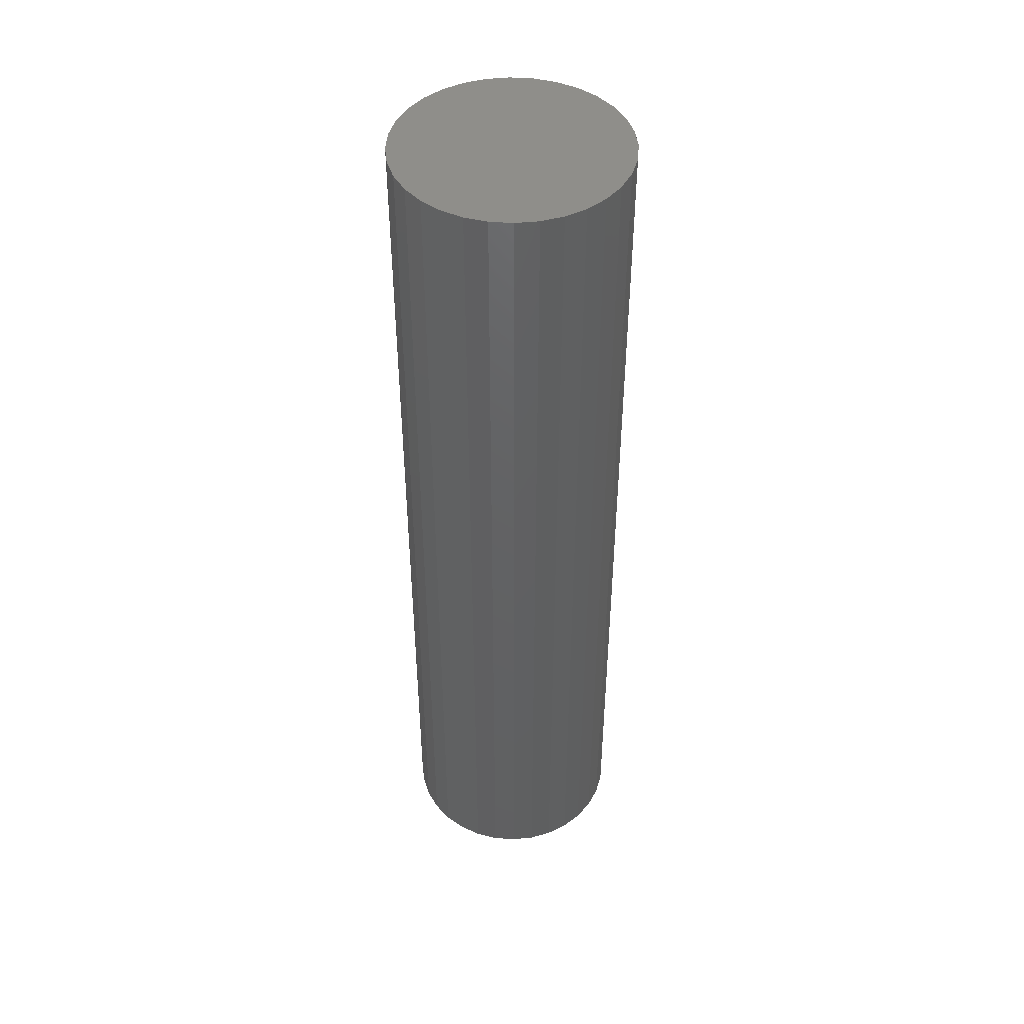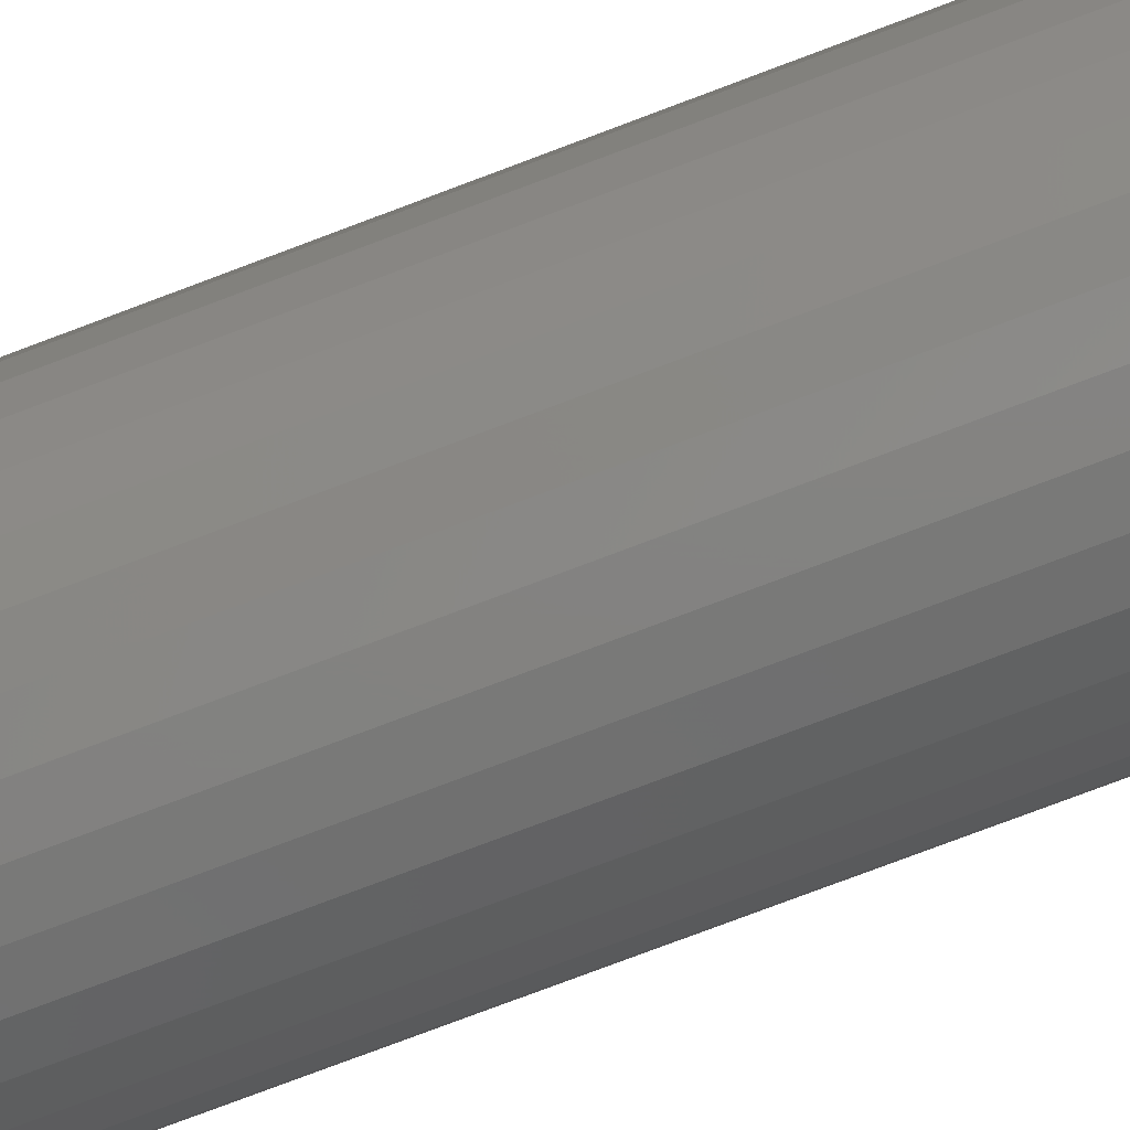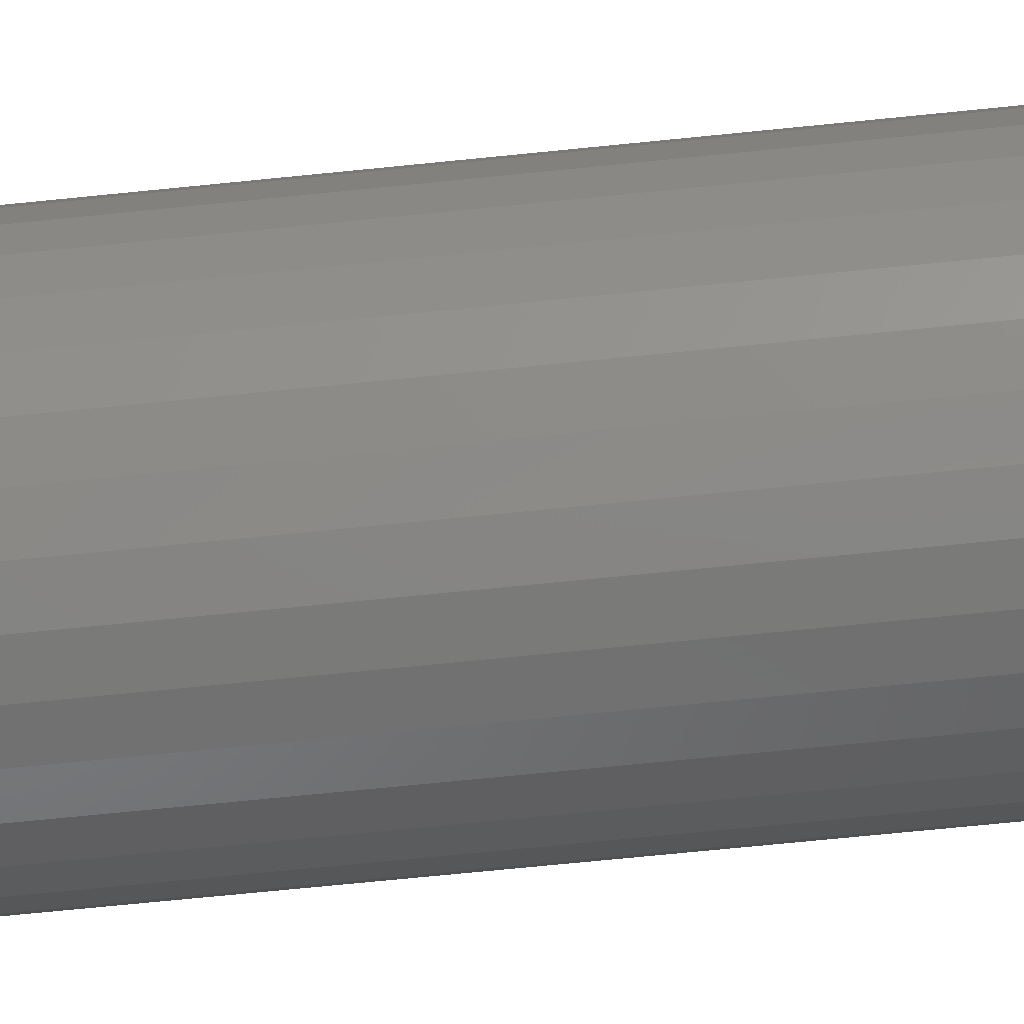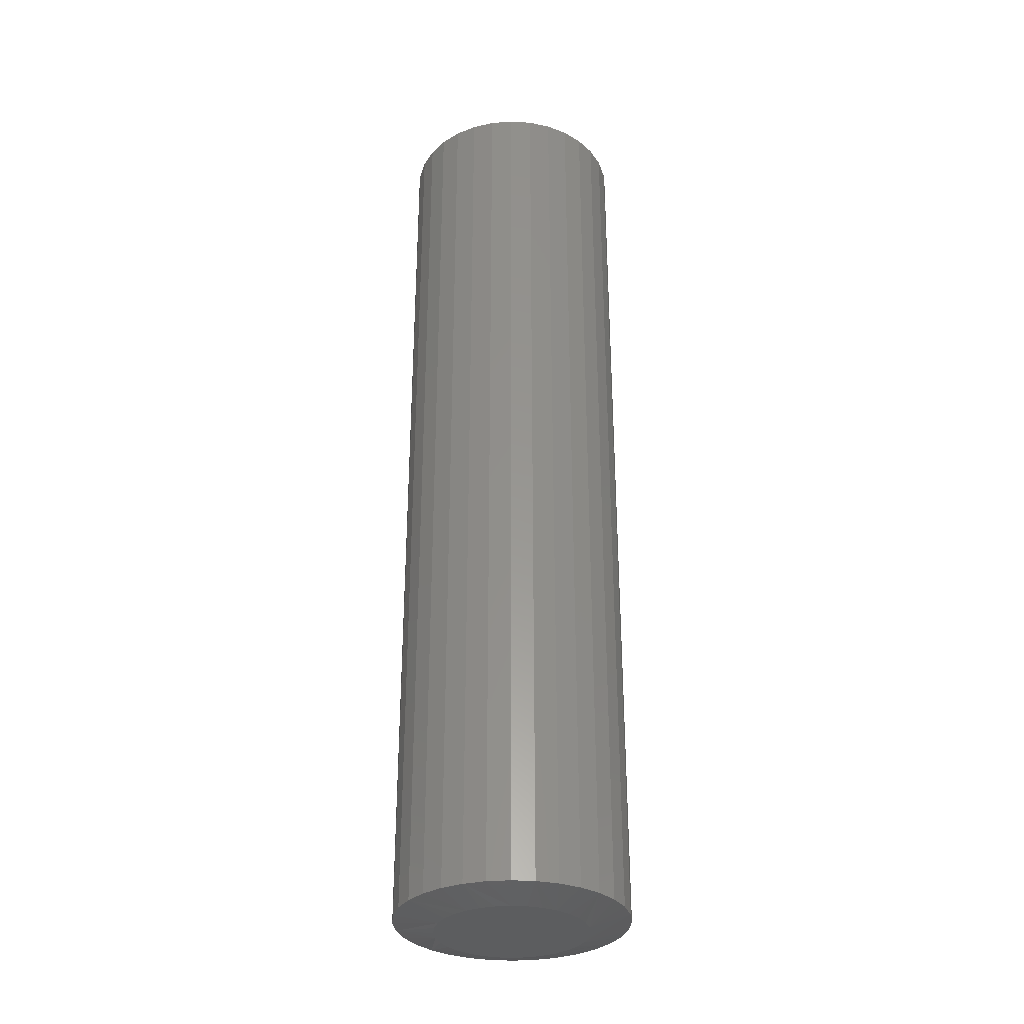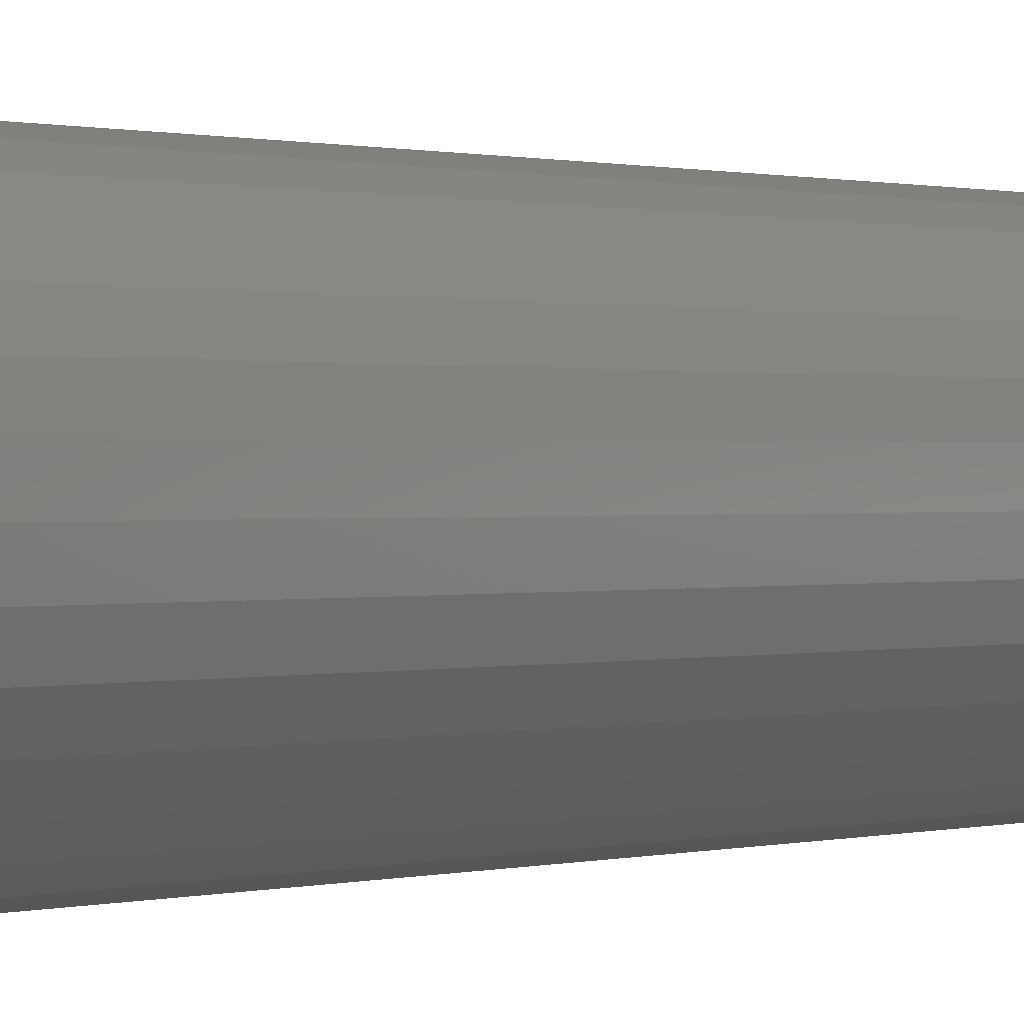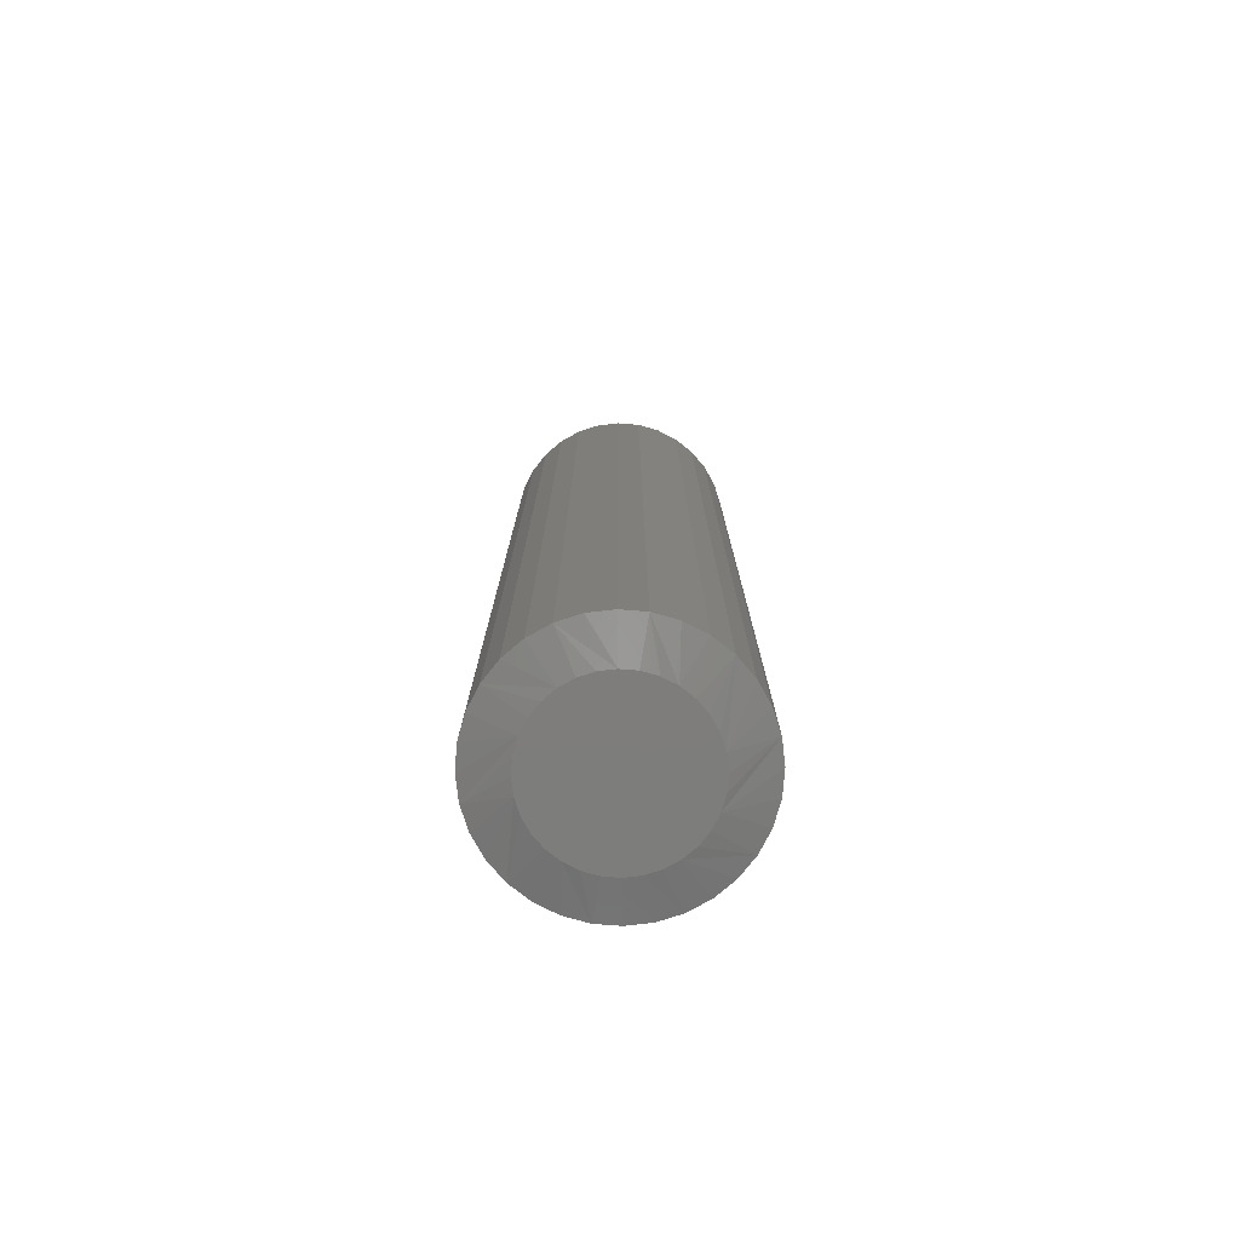
<metadata>
{"format":"stl","ext":"stl","renderer":"f3d","projection":"perspective","resolution":1024,"background":"white","views":[{"elev":45.8,"azim":-34.7,"up":"+Y"},{"elev":-77.1,"azim":110.7,"up":"+Z"},{"elev":-67.3,"azim":-84.1,"up":"+Z"},{"elev":-32.1,"azim":-168.2,"up":"+Y"},{"elev":0.4,"azim":-143.1,"up":"+Z"},{"elev":-77.0,"azim":12.3,"up":"+Y"}]}
</metadata>
<code>
# stl→obj: 96 verts, 188 faces
v -0.02134 -0.75 0.1168
v 0.02512 -0.75 0.1168
v 0.001892 -0.75 0.1191
v -0.04368 -0.75 0.11
v 0.04746 -0.75 0.11
v -0.06427 -0.75 0.09901
v 0.06805 -0.75 0.09901
v 0.06805 -0.75 -0.09901
v -0.04368 -0.75 -0.11
v 0.04746 -0.75 -0.11
v -0.02134 -0.75 -0.1168
v 0.02512 -0.75 -0.1168
v 0.001891 -0.75 -0.1191
v 0.08609 -0.75 0.0842
v -0.08231 -0.75 0.0842
v 0.1009 -0.75 0.06616
v -0.09712 -0.75 0.06616
v 0.1119 -0.75 0.04557
v -0.1081 -0.75 0.04557
v 0.1187 -0.75 0.02323
v -0.1149 -0.75 0.02323
v 0.121 -0.75 -4.986e-17
v -0.1172 -0.75 3.212e-07
v 0.1187 -0.75 -0.02323
v -0.1149 -0.75 -0.02323
v 0.1119 -0.75 -0.04557
v -0.1081 -0.75 -0.04557
v 0.1009 -0.75 -0.06616
v -0.09712 -0.75 -0.06616
v 0.08609 -0.75 -0.0842
v -0.08231 -0.75 -0.0842
v -0.06427 -0.75 -0.09901
v 0.1835 0.75 -2.224e-17
v 0.1835 -0.7344 -6.671e-17
v 0.18 0.75 -0.03542
v 0.18 -0.7344 -0.03542
v 0.1696 0.75 -0.06949
v 0.1696 -0.7344 -0.06949
v 0.1529 0.75 -0.1009
v 0.1529 -0.7344 -0.1009
v 0.1303 0.75 -0.1284
v 0.1303 -0.7344 -0.1284
v 0.1028 0.75 -0.151
v 0.1028 -0.7344 -0.151
v 0.07138 0.75 -0.1678
v 0.07138 -0.7344 -0.1678
v 0.03732 0.75 -0.1781
v 0.03732 -0.7344 -0.1781
v 0.001891 0.75 -0.1816
v 0.001891 -0.7344 -0.1816
v -0.03353 0.75 -0.1781
v -0.03353 -0.7344 -0.1781
v -0.0676 0.75 -0.1678
v -0.0676 -0.7344 -0.1678
v -0.09899 0.75 -0.151
v -0.09899 -0.7344 -0.151
v -0.1265 0.75 -0.1284
v -0.1265 -0.7344 -0.1284
v -0.1491 0.75 -0.1009
v -0.1491 -0.7344 -0.1009
v -0.1659 0.75 -0.06949
v -0.1659 -0.7344 -0.06949
v -0.1762 0.75 -0.03542
v -0.1762 -0.7344 -0.03542
v -0.1797 0.75 2.224e-17
v -0.1797 -0.7344 2.224e-17
v -0.1762 0.75 0.03542
v -0.1762 -0.7344 0.03542
v -0.1659 0.75 0.06949
v -0.1659 -0.7344 0.06949
v -0.1491 0.75 0.1009
v -0.1491 -0.7344 0.1009
v -0.1265 0.75 0.1284
v -0.1265 -0.7344 0.1284
v -0.09899 0.75 0.151
v -0.09899 -0.7344 0.151
v -0.0676 0.75 0.1678
v -0.0676 -0.7344 0.1678
v -0.03353 0.75 0.1781
v -0.03353 -0.7344 0.1781
v 0.001891 0.75 0.1816
v 0.001891 -0.7344 0.1816
v 0.03732 0.75 0.1781
v 0.03732 -0.7344 0.1781
v 0.07138 0.75 0.1678
v 0.07138 -0.7344 0.1678
v 0.1028 0.75 0.151
v 0.1028 -0.7344 0.151
v 0.1303 0.75 0.1284
v 0.1303 -0.7344 0.1284
v 0.1529 0.75 0.1009
v 0.1529 -0.7344 0.1009
v 0.1696 0.75 0.06949
v 0.1696 -0.7344 0.06949
v 0.18 0.75 0.03542
v 0.18 -0.7344 0.03542
f 1 2 3
f 2 1 4
f 2 4 5
f 5 4 6
f 5 6 7
f 8 9 10
f 10 9 11
f 10 11 12
f 12 11 13
f 7 6 14
f 14 6 15
f 14 15 16
f 16 15 17
f 16 17 18
f 18 17 19
f 18 19 20
f 20 19 21
f 20 21 22
f 22 21 23
f 22 23 24
f 24 23 25
f 24 25 26
f 26 25 27
f 26 27 28
f 28 27 29
f 28 29 30
f 30 29 31
f 30 31 8
f 8 31 32
f 8 32 9
f 33 34 35
f 35 34 36
f 35 36 37
f 37 36 38
f 37 38 39
f 39 38 40
f 39 40 41
f 41 40 42
f 41 42 43
f 43 42 44
f 43 44 45
f 45 44 46
f 45 46 47
f 47 46 48
f 47 48 49
f 49 48 50
f 49 50 51
f 51 50 52
f 51 52 53
f 53 52 54
f 53 54 55
f 55 54 56
f 55 56 57
f 57 56 58
f 57 58 59
f 59 58 60
f 59 60 61
f 61 60 62
f 61 62 63
f 63 62 64
f 63 64 65
f 65 64 66
f 65 66 67
f 67 66 68
f 67 68 69
f 69 68 70
f 69 70 71
f 71 70 72
f 71 72 73
f 73 72 74
f 73 74 75
f 75 74 76
f 75 76 77
f 77 76 78
f 77 78 79
f 79 78 80
f 79 80 81
f 81 80 82
f 81 82 83
f 83 82 84
f 83 84 85
f 85 84 86
f 85 86 87
f 87 86 88
f 87 88 89
f 89 88 90
f 89 90 91
f 91 90 92
f 91 92 93
f 93 92 94
f 93 94 95
f 95 94 96
f 95 96 33
f 33 96 34
f 88 86 14
f 18 92 16
f 92 18 20
f 82 80 2
f 7 86 5
f 7 14 86
f 76 74 4
f 3 80 1
f 3 2 80
f 70 68 17
f 6 74 15
f 6 4 74
f 66 23 21
f 66 21 19
f 66 19 17
f 66 17 68
f 22 34 96
f 22 96 94
f 22 94 92
f 22 92 20
f 88 14 90
f 90 14 16
f 90 16 92
f 82 2 84
f 84 2 5
f 84 5 86
f 76 4 78
f 78 4 1
f 78 1 80
f 70 17 72
f 72 17 15
f 72 15 74
f 56 54 31
f 27 60 29
f 60 27 25
f 50 48 11
f 32 54 9
f 32 31 54
f 44 42 10
f 13 48 12
f 13 11 48
f 38 36 28
f 8 42 30
f 8 10 42
f 34 22 24
f 34 24 26
f 34 26 28
f 34 28 36
f 23 66 64
f 23 64 62
f 23 62 60
f 23 60 25
f 56 31 58
f 58 31 29
f 58 29 60
f 50 11 52
f 52 11 9
f 52 9 54
f 44 10 46
f 46 10 12
f 46 12 48
f 38 28 40
f 40 28 30
f 40 30 42
f 81 83 79
f 77 79 83
f 85 77 83
f 47 51 45
f 49 51 47
f 51 53 45
f 45 53 55
f 45 55 43
f 43 55 57
f 43 57 41
f 41 57 59
f 41 59 39
f 39 59 61
f 39 61 37
f 37 61 63
f 37 63 35
f 35 63 65
f 35 65 33
f 33 65 67
f 33 67 95
f 95 67 69
f 95 69 93
f 93 69 71
f 93 71 91
f 91 71 73
f 91 73 89
f 89 73 75
f 89 75 87
f 87 75 77
f 87 77 85

</code>
